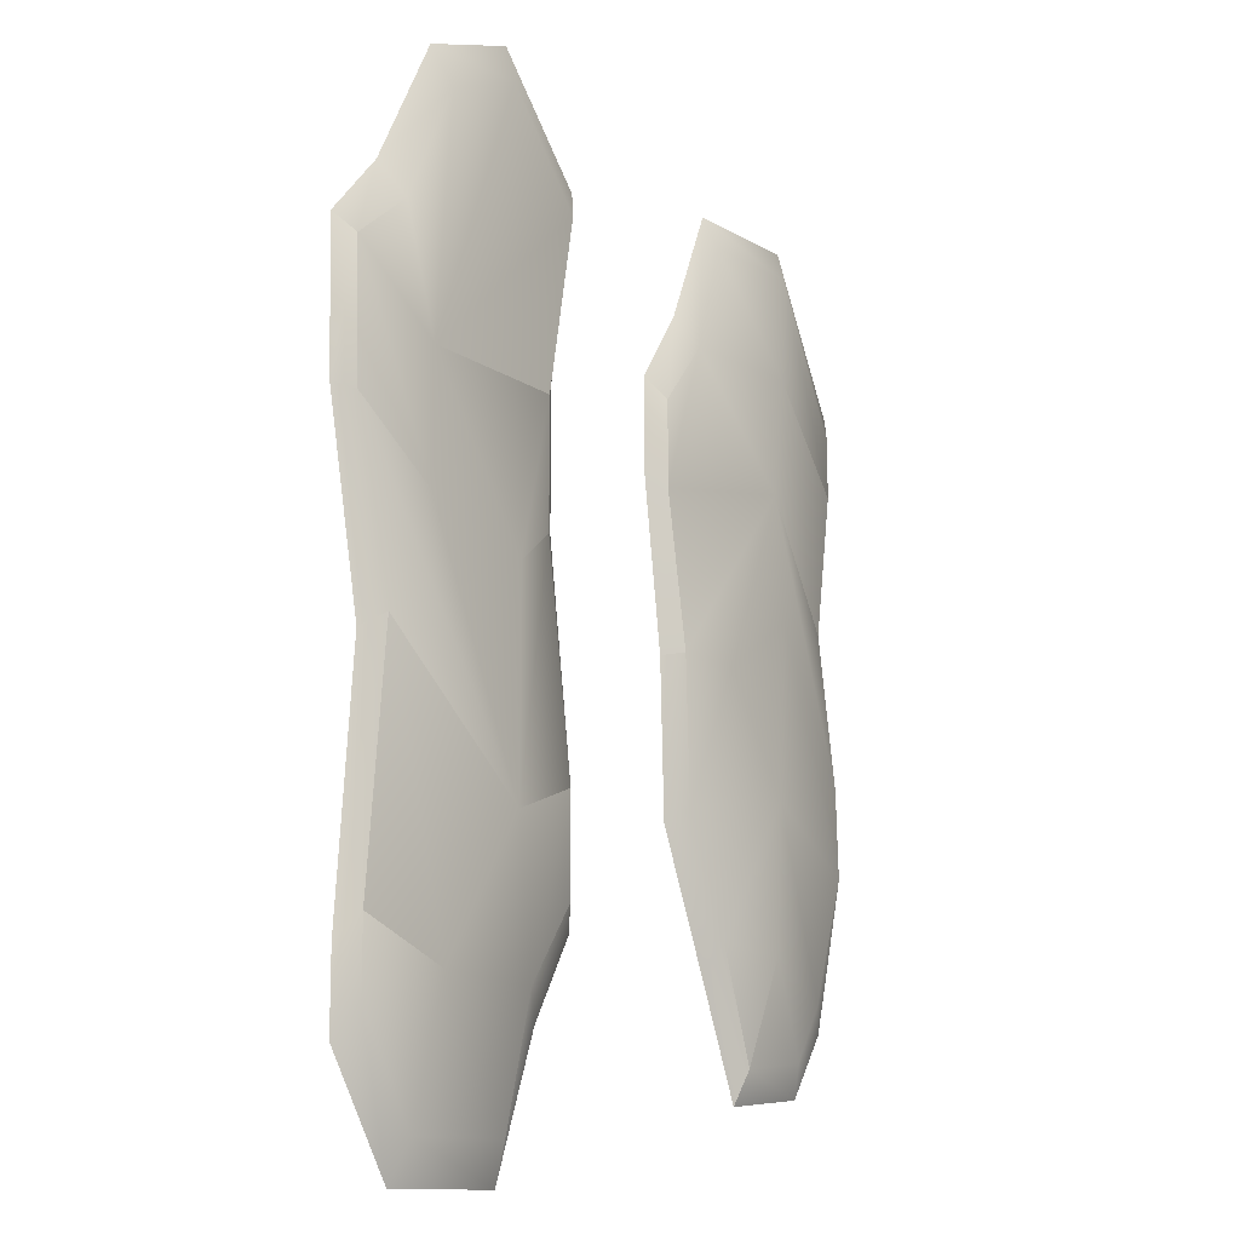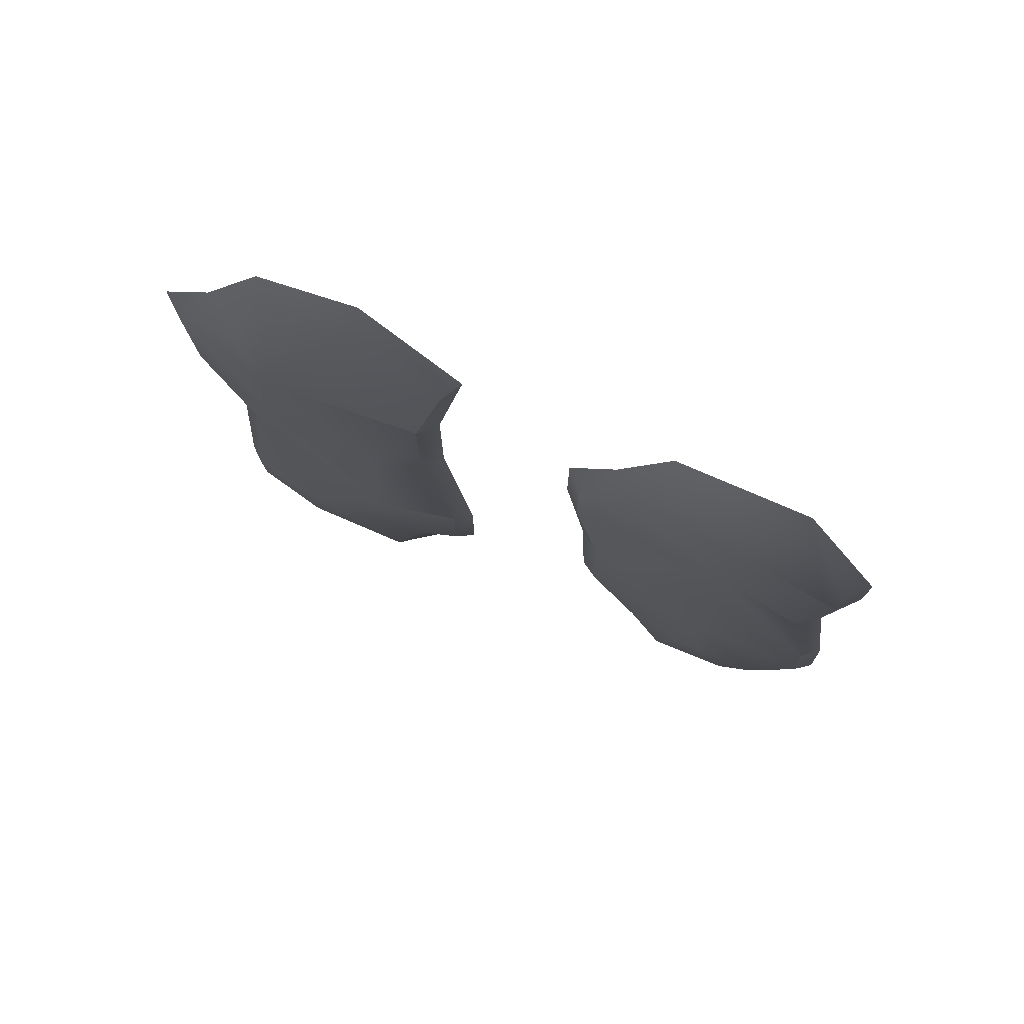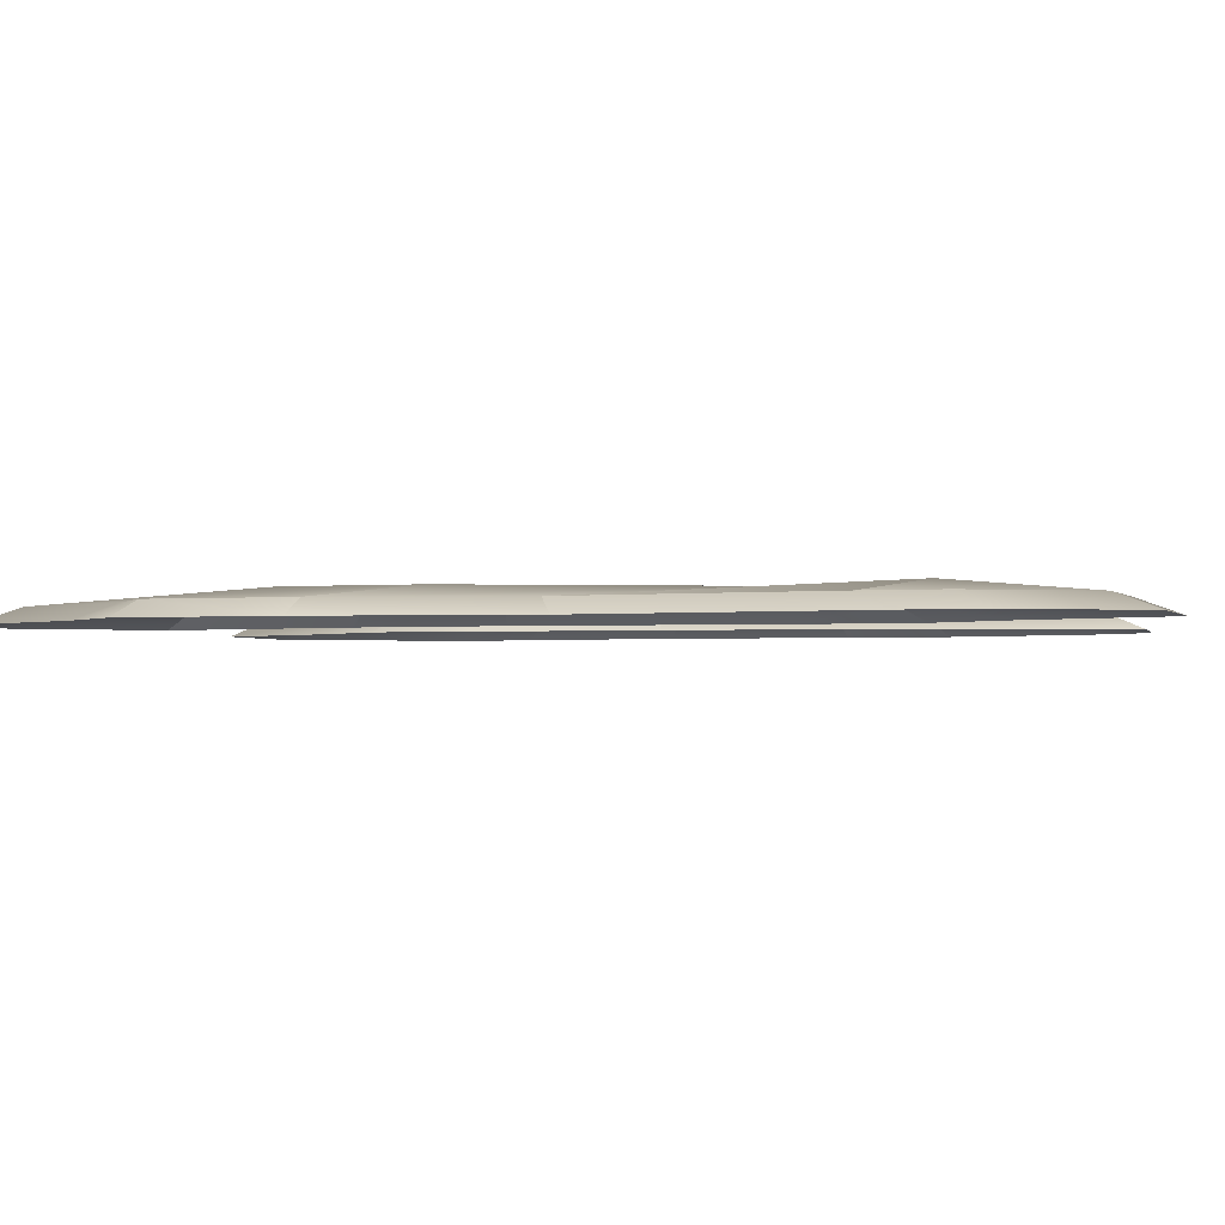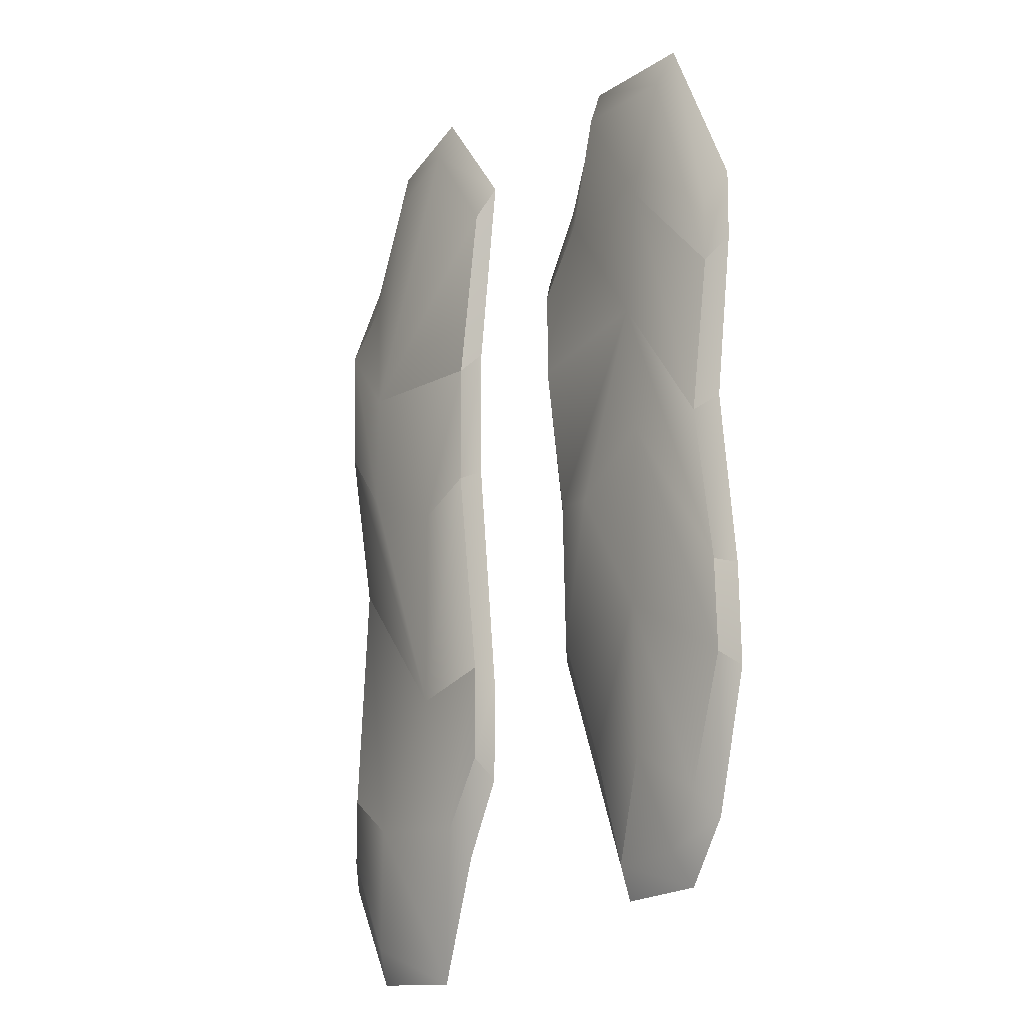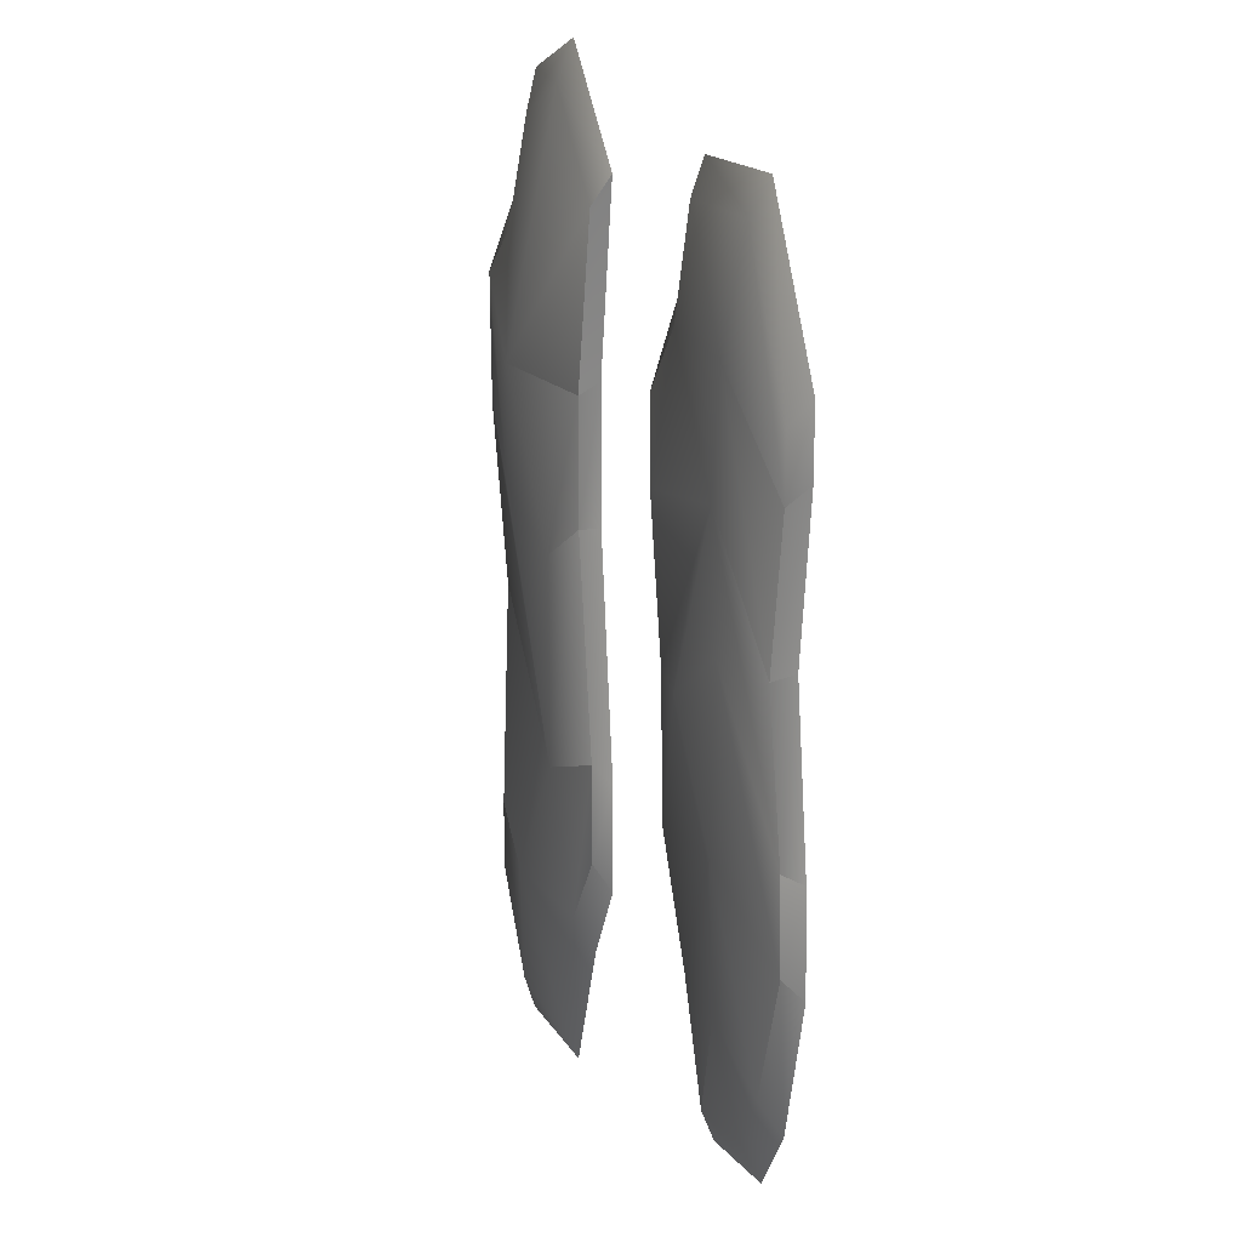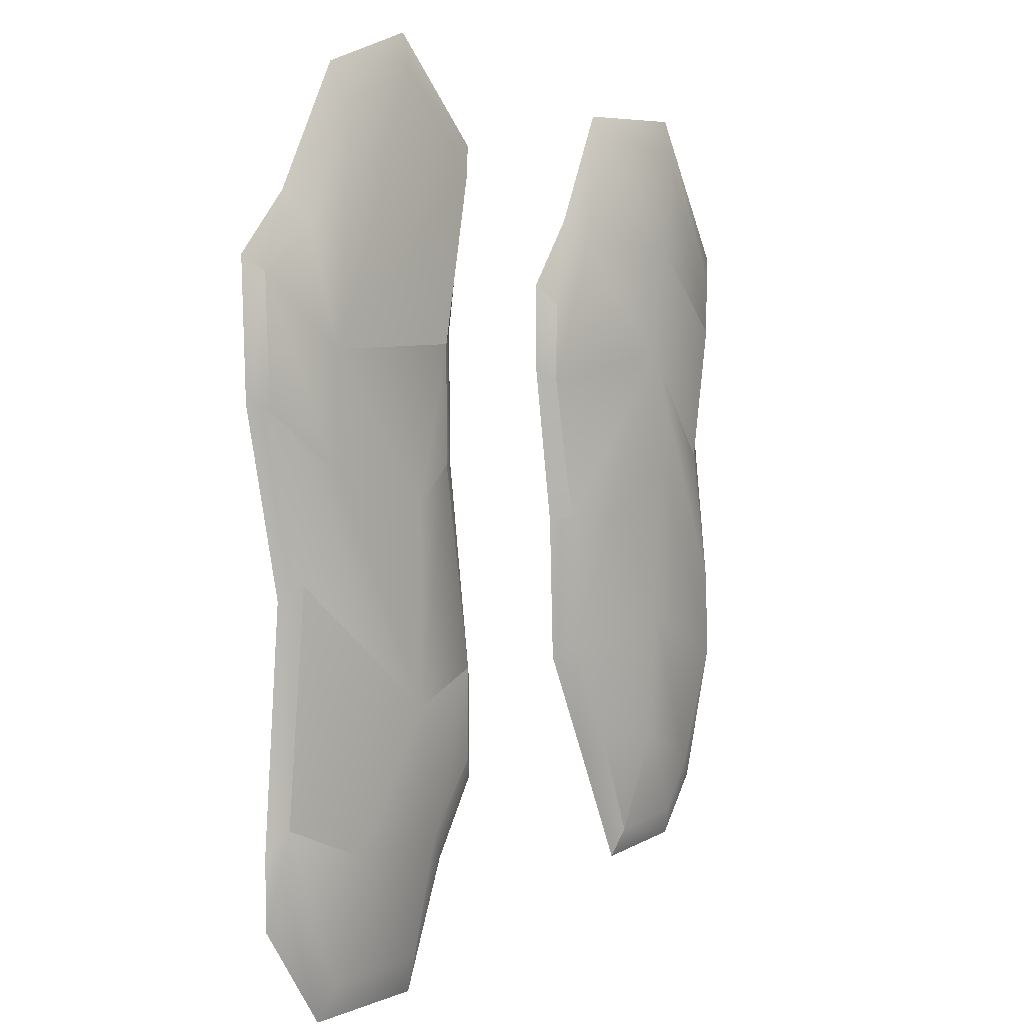
<metadata>
{"format":"obj","ext":"obj","renderer":"f3d","projection":"perspective","resolution":1024,"background":"white","views":[{"elev":-12.4,"azim":126.9,"up":"+Z"},{"elev":77.6,"azim":-156.7,"up":"+Z"},{"elev":-2.0,"azim":108.3,"up":"+Y"},{"elev":-12.5,"azim":-122.9,"up":"+Z"},{"elev":16.7,"azim":-111.1,"up":"+Z"},{"elev":6.4,"azim":131.4,"up":"+Z"}]}
</metadata>
<code>
g SM_Prop_Playground_Swing_Dirt_01
v -0.7527 0.07991 0.9086
v -1.051 0.04404 0.6165
v -0.9831 0.04404 0.1759
v -0.7059 0.07991 0.5465
v -0.375 0.04404 0.9221
v -0.4745 0.04404 1.25
v -0.8242 0.04404 1.25
v -1.051 0.04404 0.6165
v -0.4587 1.252e-16 1.353
v -0.8572 1.252e-16 1.353
v -0.3081 5.714e-16 1.002
v -0.2185 0.04404 0.7288
v -0.167 1.344e-16 0.7926
v -1.051 0.04404 0.7997
v -1.109 1.252e-16 0.8803
v -1.109 1.252e-16 0.6813
v -0.2185 0.04404 0.4713
v -0.2185 0.04404 0.7288
v -0.2998 0.04404 0.01342
v -0.4745 0.07991 -0.004371
v -0.3159 0.04404 -0.4266
v -0.7439 0.07991 0.1696
v -1.064 0.04404 -0.2796
v -0.9831 0.04404 0.1759
v -1.076 0.04404 -0.5473
v -0.7167 0.07991 -0.3602
v -0.9482 0.04404 -0.9271
v -0.4755 0.04404 -0.7794
v -0.7137 0.06556 -0.7988
v -0.5946 0.04404 -1.121
v -0.424 1.252e-16 -0.86
v -0.5946 0.04404 -1.121
v -0.5788 1.252e-16 -1.225
v -0.2548 1.182e-16 -0.468
v -0.2998 0.04404 0.01342
v -0.2387 1.182e-16 0.0003049
v -0.8442 0.04404 -1.095
v -0.5946 0.04404 -1.121
v -0.887 1.252e-16 -1.197
v -0.5788 1.252e-16 -1.225
v -1.017 1.252e-16 -1.006
v -1.076 0.04404 -0.5473
v -1.127 1.252e-16 -0.5913
v -0.2185 0.04404 0.4713
v -0.2998 0.04404 0.01342
v -0.167 1.344e-16 0.5128
v -0.2185 0.04404 0.7288
v -1.076 0.04404 -0.5473
v -1.117 1.252e-16 -0.2952
v -1.064 0.04404 -0.2796
v -1.064 0.04404 -0.2796
v -1.048 0 0.2135
v -0.9831 0.04404 0.1759
v -1.051 0.04404 0.6165
v 0.7527 0.07991 -0.9404
v 1.006 0.04404 -0.819
v 0.9371 0.04404 -0.08986
v 0.4745 0.07991 -0.52
v 0.375 0.04404 -0.9562
v 0.2185 0.04404 -0.4327
v 0.2185 0.04404 -0.7317
v 0.4745 0.04404 -1.337
v 0.8242 0.04404 -1.337
v 1.006 0.04404 -0.819
v 1.006 0.04404 -1.032
v 0.4587 1.252e-16 -1.457
v 0.3081 5.714e-16 -1.049
v 0.2185 0.04404 -0.7317
v 0.167 1.344e-16 -0.8057
v 0.8572 1.252e-16 -1.457
v 1.065 1.252e-16 -1.125
v 1.006 0.04404 -0.819
v 1.065 1.252e-16 -0.8942
v 0.9371 0.04404 -0.08986
v 1.002 0 -0.1335
v 0.2185 0.04404 -0.7317
v 0.167 1.344e-16 -0.481
v 0.2185 0.04404 -0.4327
v 0.2548 1.182e-16 0.2447
v 0.3159 0.04404 0.2294
v 0.3159 0.04404 0.2294
v 0.2548 1.182e-16 0.6578
v 0.3159 0.04404 0.6097
v 0.3159 0.04404 0.6097
v 0.167 1.252e-16 1.231
v 0.2185 0.04404 1.138
v 0.2185 0.04404 -0.4327
v 0.4745 0.07991 0.1195
v 0.8242 0.07991 0.2294
v 0.8242 0.07991 0.6097
v 0.3159 0.04404 0.6097
v 0.3159 0.04404 0.2294
v 1.064 0.04404 0.4391
v 0.9371 0.04404 -0.08986
v 1.117 1.252e-16 0.4571
v 1.076 0.04404 0.8379
v 1.064 0.04404 0.4391
v 0.8965 0.04404 0.9837
v 0.7241 0.04404 1.339
v 0.9656 1.252e-16 1.075
v 1.076 0.04404 0.8379
v 1.127 1.252e-16 0.889
v 1.076 0.04404 0.8379
v 1.064 0.04404 0.4391
v 0.7669 1.252e-16 1.458
v 0.4745 0.04404 1.443
v 0.4587 1.252e-16 1.562
v 0.167 1.252e-16 1.231
v 0.2185 0.04404 1.138
v 0.3159 0.04404 0.6097
g SM_Prop_Playground_Swing_Dirt_01_0
f 3 2 1
f 4 3 1
f 4 1 5
f 5 1 6
f 1 7 6
f 1 8 7
f 6 9 5
f 6 7 9
f 7 10 9
f 9 11 5
f 12 5 11
f 13 12 11
f 7 14 10
f 8 14 7
f 14 15 10
f 15 14 8
f 16 15 8
f 4 5 17
f 5 18 17
f 4 17 19
f 20 4 19
f 20 19 21
f 20 22 4
f 22 23 4
f 23 24 4
f 25 23 22
f 26 22 20
f 26 25 22
f 26 20 21
f 27 25 26
f 26 21 28
f 29 27 26
f 29 26 28
f 30 29 28
f 31 28 21
f 32 28 31
f 33 32 31
f 34 31 21
f 34 21 35
f 36 34 35
f 29 37 27
f 38 37 29
f 39 37 38
f 40 39 38
f 39 41 37
f 41 27 37
f 42 27 41
f 43 42 41
f 36 45 44
f 46 36 44
f 46 44 47
f 13 46 47
f 43 49 48
f 49 50 48
f 49 52 51
f 52 24 51
f 52 16 53
f 16 54 53
f 57 56 55
f 58 57 55
f 58 55 59
f 58 59 60
f 59 61 60
f 59 55 62
f 55 63 62
f 55 64 63
f 64 65 63
f 62 66 59
f 62 63 66
f 66 67 59
f 68 59 67
f 69 68 67
f 63 70 66
f 63 65 70
f 65 71 70
f 71 65 72
f 73 71 72
f 73 72 74
f 75 73 74
f 69 77 76
f 77 78 76
f 77 79 78
f 79 80 78
f 79 82 81
f 82 83 81
f 82 85 84
f 85 86 84
f 58 87 81
f 88 58 81
f 88 89 58
f 90 89 88
f 90 88 91
f 88 92 91
f 89 93 58
f 93 94 58
f 75 94 93
f 95 75 93
f 90 96 89
f 96 97 89
f 98 96 90
f 99 98 90
f 100 98 99
f 101 98 100
f 102 101 100
f 102 95 103
f 95 104 103
f 105 100 99
f 105 99 106
f 106 99 90
f 107 105 106
f 107 106 108
f 106 109 108
f 106 90 109
f 90 110 109

</code>
